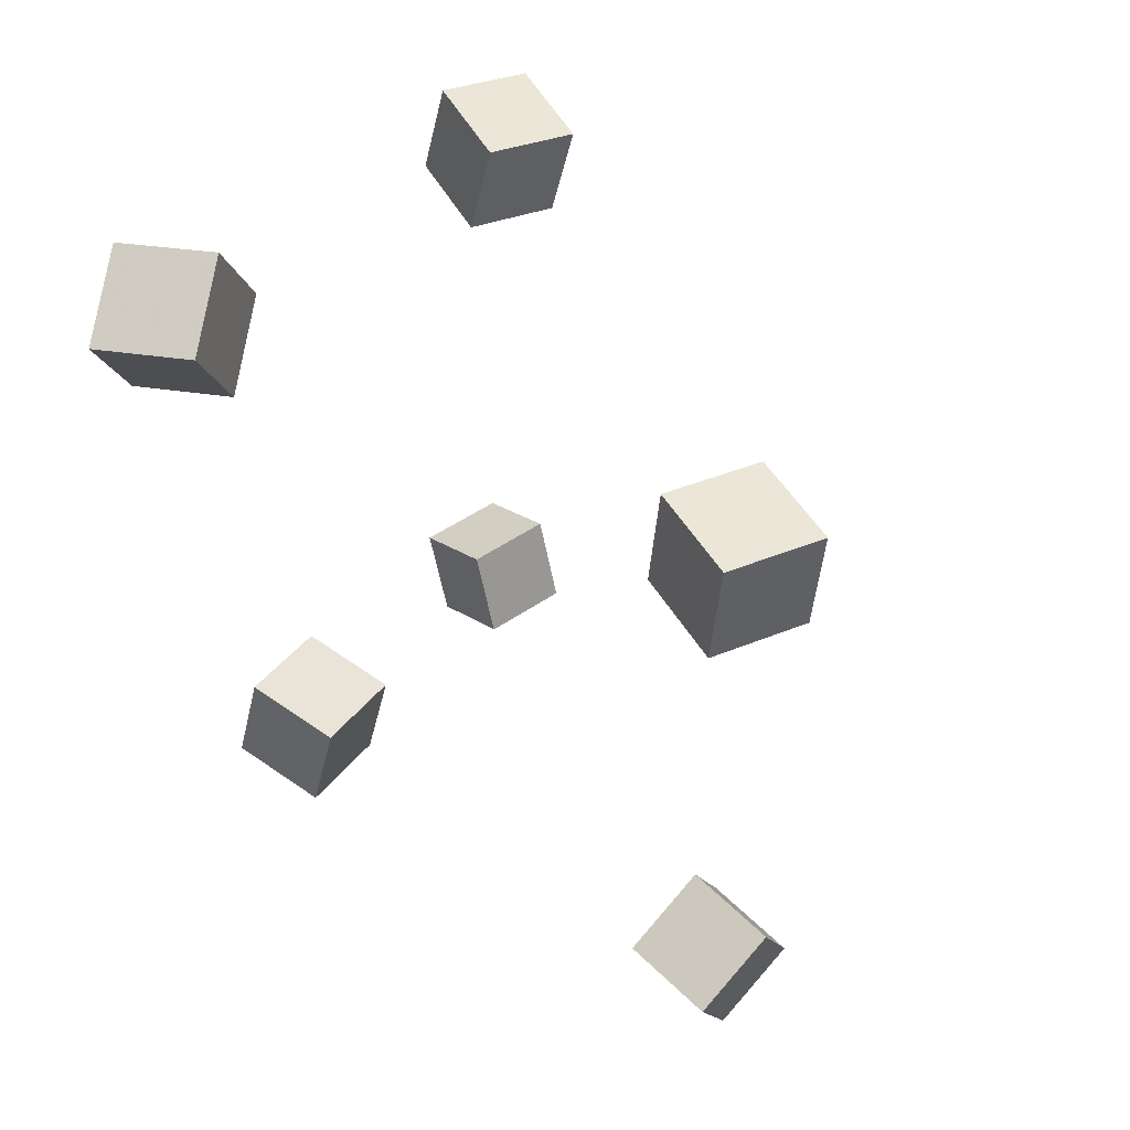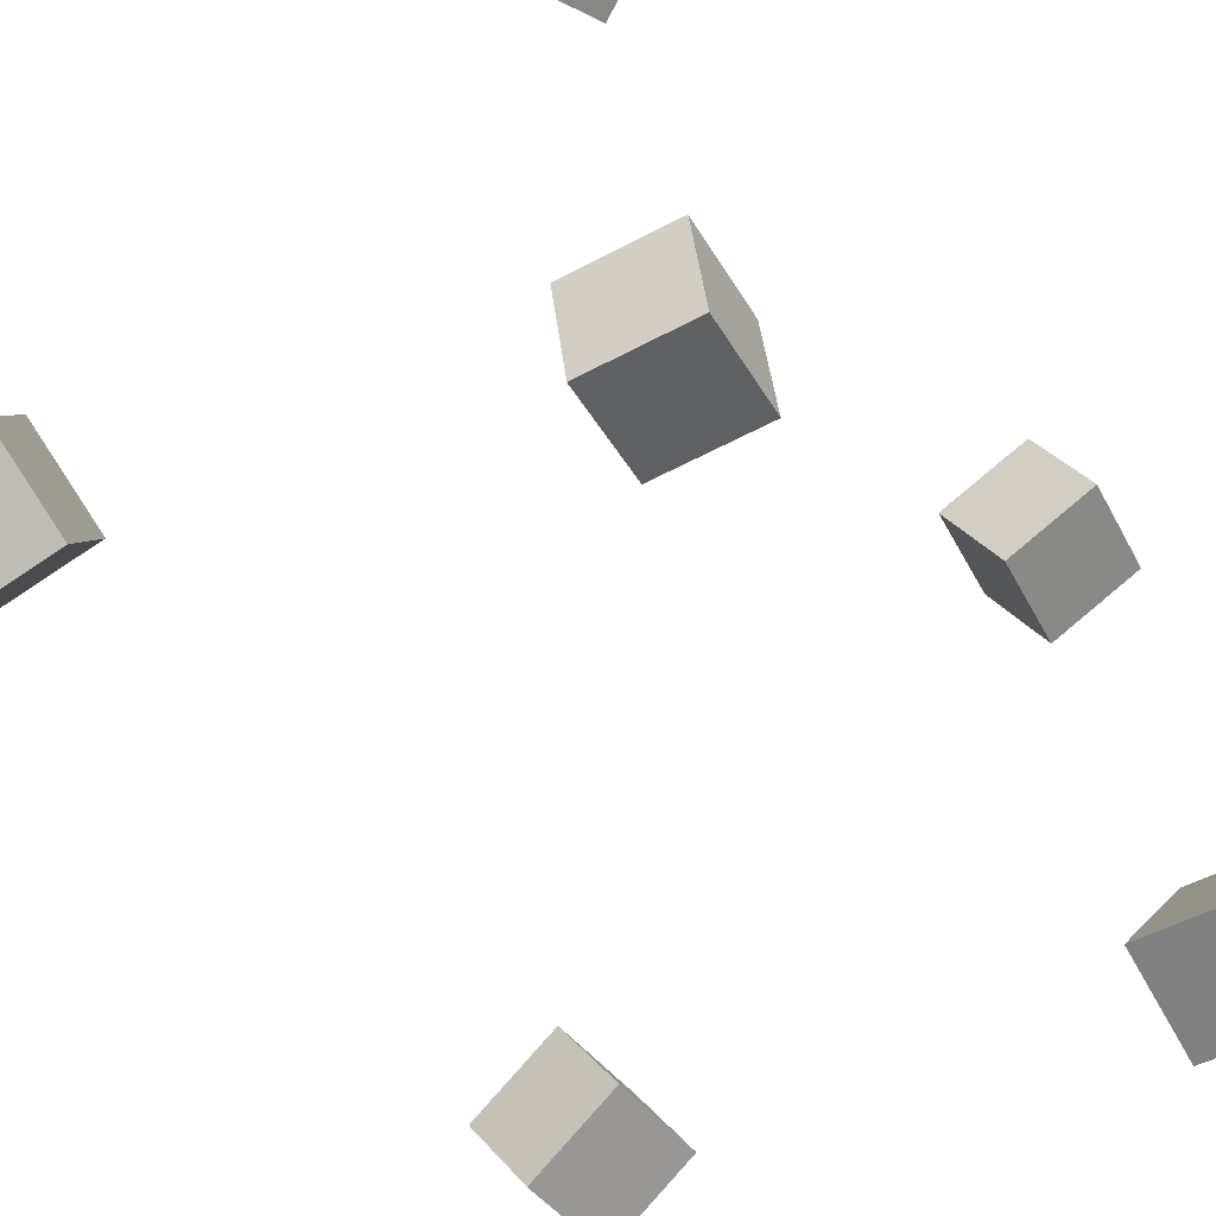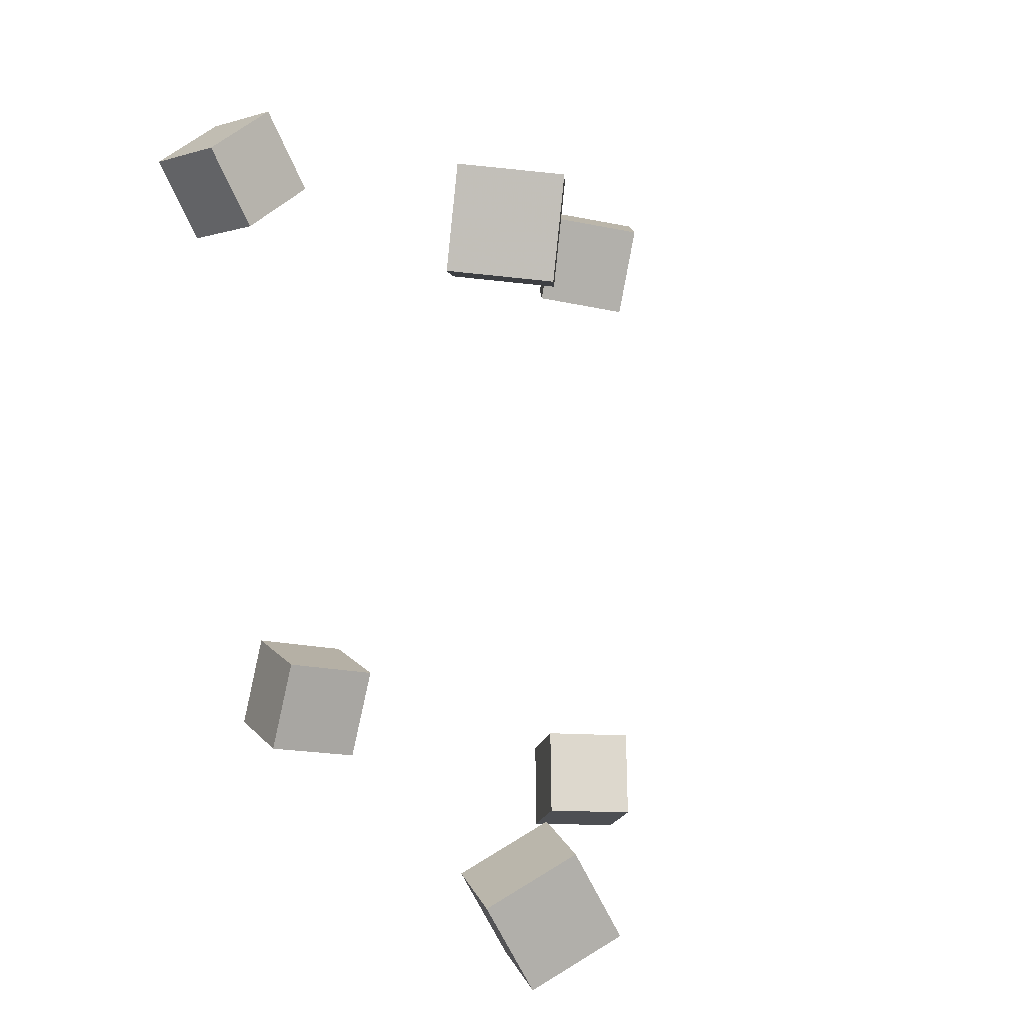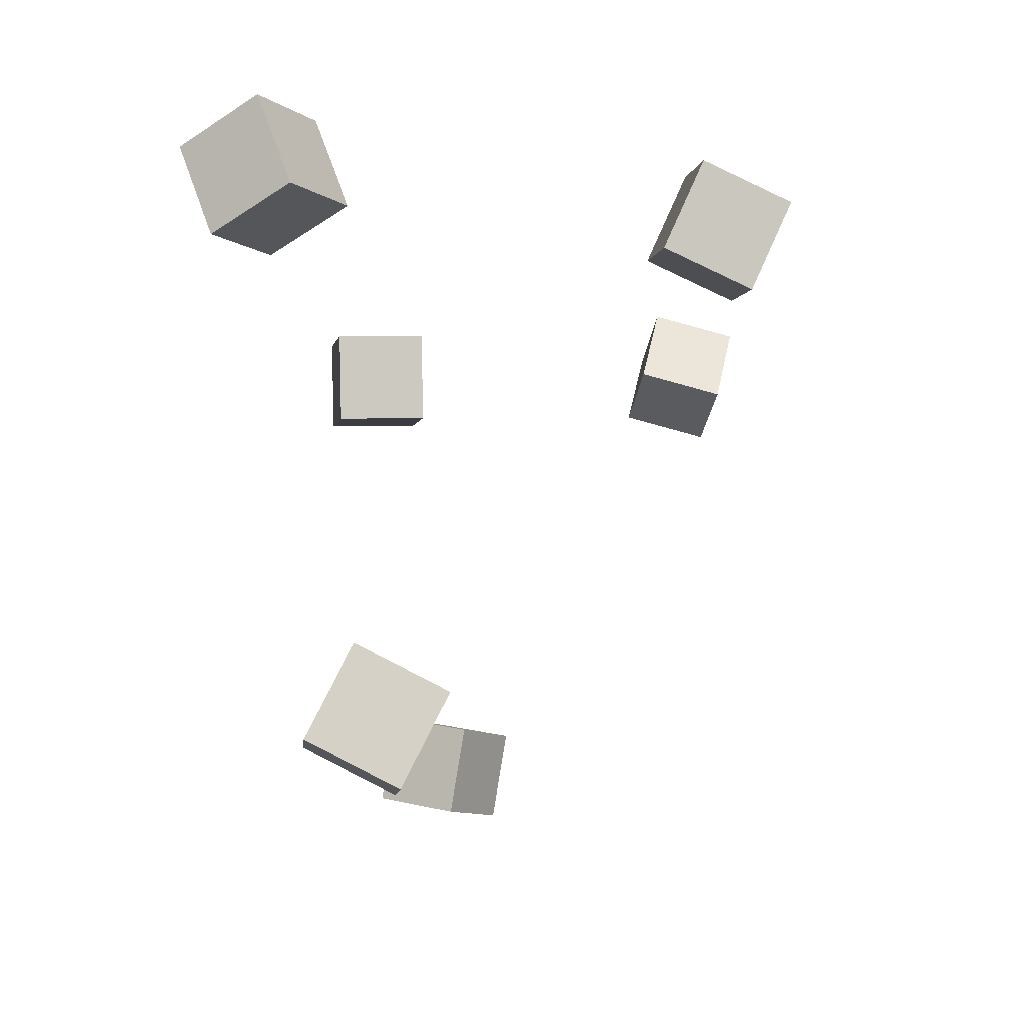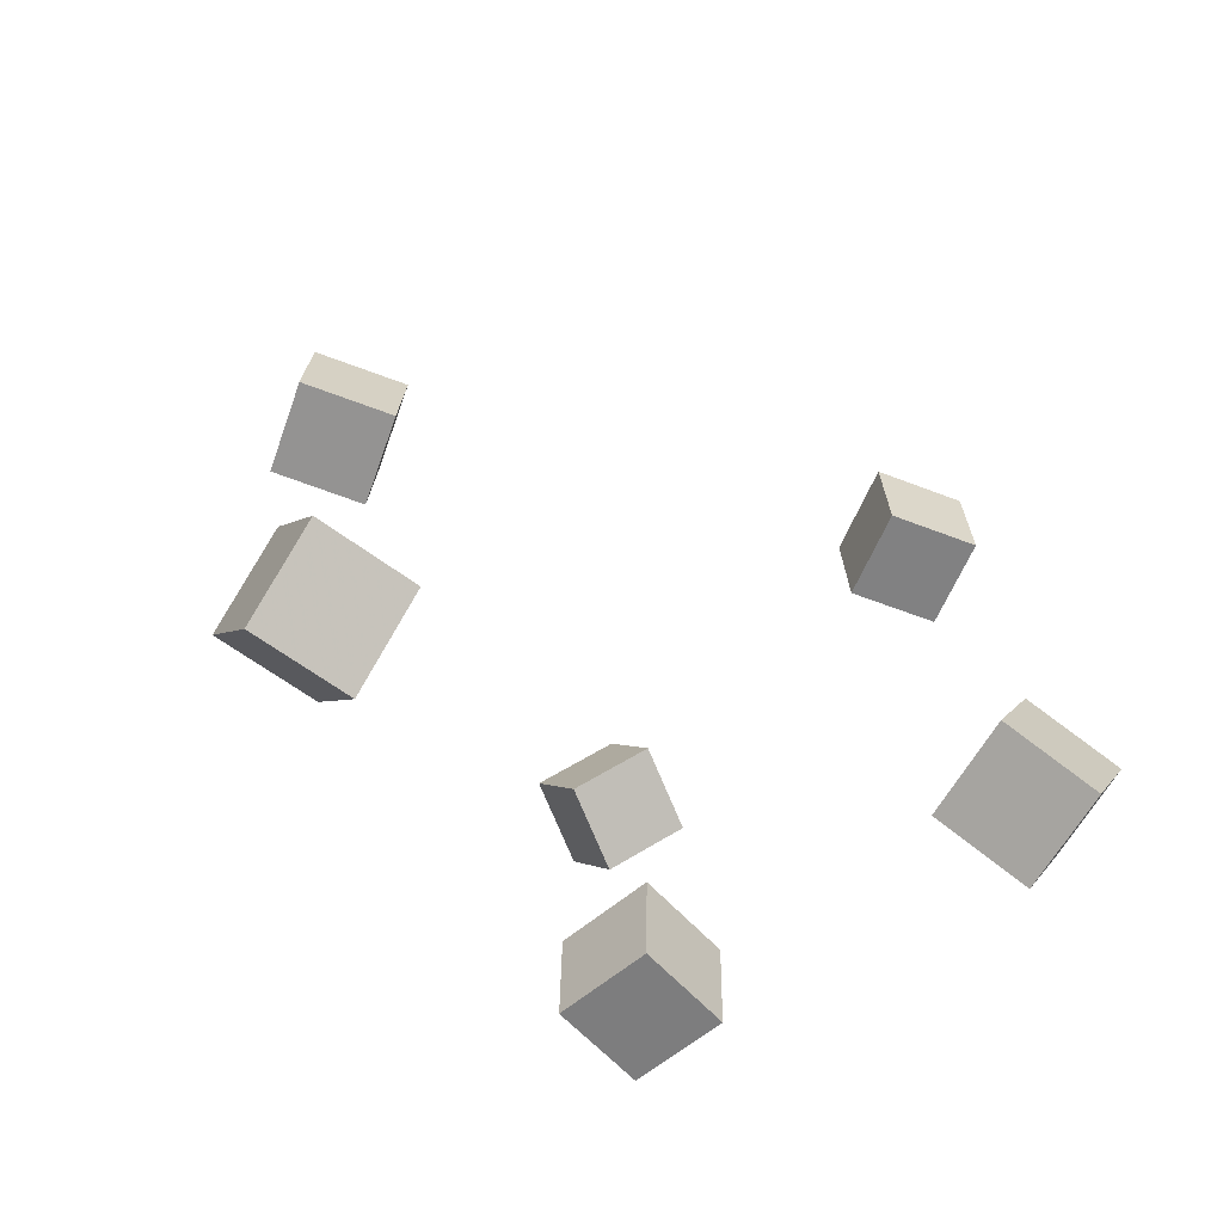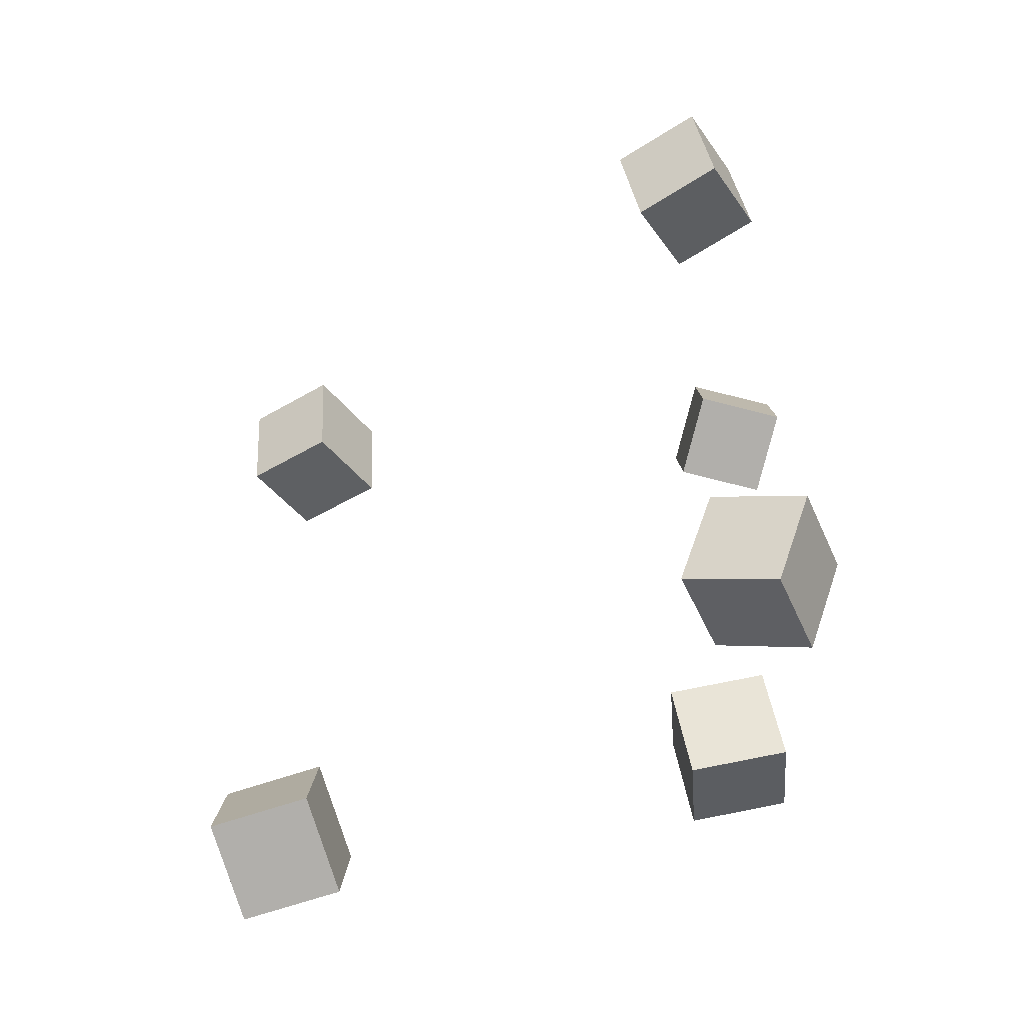
<metadata>
{"format":"obj","ext":"obj","renderer":"f3d","projection":"perspective","resolution":1024,"background":"white","views":[{"elev":48.2,"azim":31.1,"up":"+Z"},{"elev":-53.5,"azim":-142.0,"up":"+Y"},{"elev":4.1,"azim":61.1,"up":"+Z"},{"elev":77.9,"azim":86.2,"up":"+Z"},{"elev":-72.4,"azim":129.8,"up":"+Z"},{"elev":-48.7,"azim":-176.5,"up":"+Z"}]}
</metadata>
<code>
v -0.1292 0.1395 -0.1698
v -0.1794 0.1552 -0.1905
v -0.1102 0.1297 -0.2232
v -0.1605 0.1454 -0.2439
v -0.1108 0.1937 -0.1732
v -0.161 0.2094 -0.1939
v -0.09188 0.1839 -0.2266
v -0.1421 0.1996 -0.2473
f 1.0 7.0 5.0
f 1.0 3.0 7.0
f 1.0 4.0 3.0
f 1.0 2.0 4.0
f 3.0 8.0 7.0
f 3.0 4.0 8.0
f 5.0 7.0 8.0
f 5.0 8.0 6.0
f 1.0 5.0 6.0
f 1.0 6.0 2.0
f 2.0 6.0 8.0
f 2.0 8.0 4.0
v -0.1582 -0.03204 -0.1567
v -0.1482 -0.02268 -0.09881
v -0.1001 -0.03459 -0.1662
v -0.09013 -0.02524 -0.1084
v -0.1592 -0.09039 -0.1471
v -0.1492 -0.08103 -0.08921
v -0.101 -0.09294 -0.1566
v -0.09112 -0.08359 -0.09876
f 9.0 15.0 13.0
f 9.0 11.0 15.0
f 9.0 12.0 11.0
f 9.0 10.0 12.0
f 11.0 16.0 15.0
f 11.0 12.0 16.0
f 13.0 15.0 16.0
f 13.0 16.0 14.0
f 9.0 13.0 14.0
f 9.0 14.0 10.0
f 10.0 14.0 16.0
f 10.0 16.0 12.0
v 0.1171 -0.06871 0.1551
v 0.1194 -0.06297 0.2145
v 0.1473 -0.01743 0.149
v 0.1496 -0.01169 0.2083
v 0.1689 -0.09907 0.156
v 0.1712 -0.09333 0.2154
v 0.1991 -0.04779 0.1499
v 0.2014 -0.04205 0.2093
f 17.0 23.0 21.0
f 17.0 19.0 23.0
f 17.0 20.0 19.0
f 17.0 18.0 20.0
f 19.0 24.0 23.0
f 19.0 20.0 24.0
f 21.0 23.0 24.0
f 21.0 24.0 22.0
f 17.0 21.0 22.0
f 17.0 22.0 18.0
f 18.0 22.0 24.0
f 18.0 24.0 20.0
v 0.1119 -0.06076 -0.2017
v 0.1273 -0.01057 -0.1723
v 0.1126 -0.03071 -0.2534
v 0.128 0.01948 -0.2241
v 0.1695 -0.07431 -0.2087
v 0.1849 -0.02412 -0.1794
v 0.1702 -0.04426 -0.2605
v 0.1856 0.005931 -0.2311
f 25.0 31.0 29.0
f 25.0 27.0 31.0
f 25.0 28.0 27.0
f 25.0 26.0 28.0
f 27.0 32.0 31.0
f 27.0 28.0 32.0
f 29.0 31.0 32.0
f 29.0 32.0 30.0
f 25.0 29.0 30.0
f 25.0 30.0 26.0
f 26.0 30.0 32.0
f 26.0 32.0 28.0
v -0.1701 -0.1174 0.1889
v -0.1671 -0.1456 0.2396
v -0.1871 -0.06952 0.2166
v -0.1842 -0.09775 0.2673
v -0.1147 -0.101 0.1948
v -0.1117 -0.1292 0.2455
v -0.1318 -0.05316 0.2225
v -0.1288 -0.08139 0.2731
f 33.0 39.0 37.0
f 33.0 35.0 39.0
f 33.0 36.0 35.0
f 33.0 34.0 36.0
f 35.0 40.0 39.0
f 35.0 36.0 40.0
f 37.0 39.0 40.0
f 37.0 40.0 38.0
f 33.0 37.0 38.0
f 33.0 38.0 34.0
f 34.0 38.0 40.0
f 34.0 40.0 36.0
v -0.1606 0.1482 0.1569
v -0.1353 0.198 0.147
v -0.1116 0.1217 0.1496
v -0.08619 0.1716 0.1397
v -0.1493 0.1536 0.2134
v -0.1239 0.2035 0.2035
v -0.1002 0.1272 0.2061
v -0.07486 0.177 0.1962
f 41.0 47.0 45.0
f 41.0 43.0 47.0
f 41.0 44.0 43.0
f 41.0 42.0 44.0
f 43.0 48.0 47.0
f 43.0 44.0 48.0
f 45.0 47.0 48.0
f 45.0 48.0 46.0
f 41.0 45.0 46.0
f 41.0 46.0 42.0
f 42.0 46.0 48.0
f 42.0 48.0 44.0

</code>
